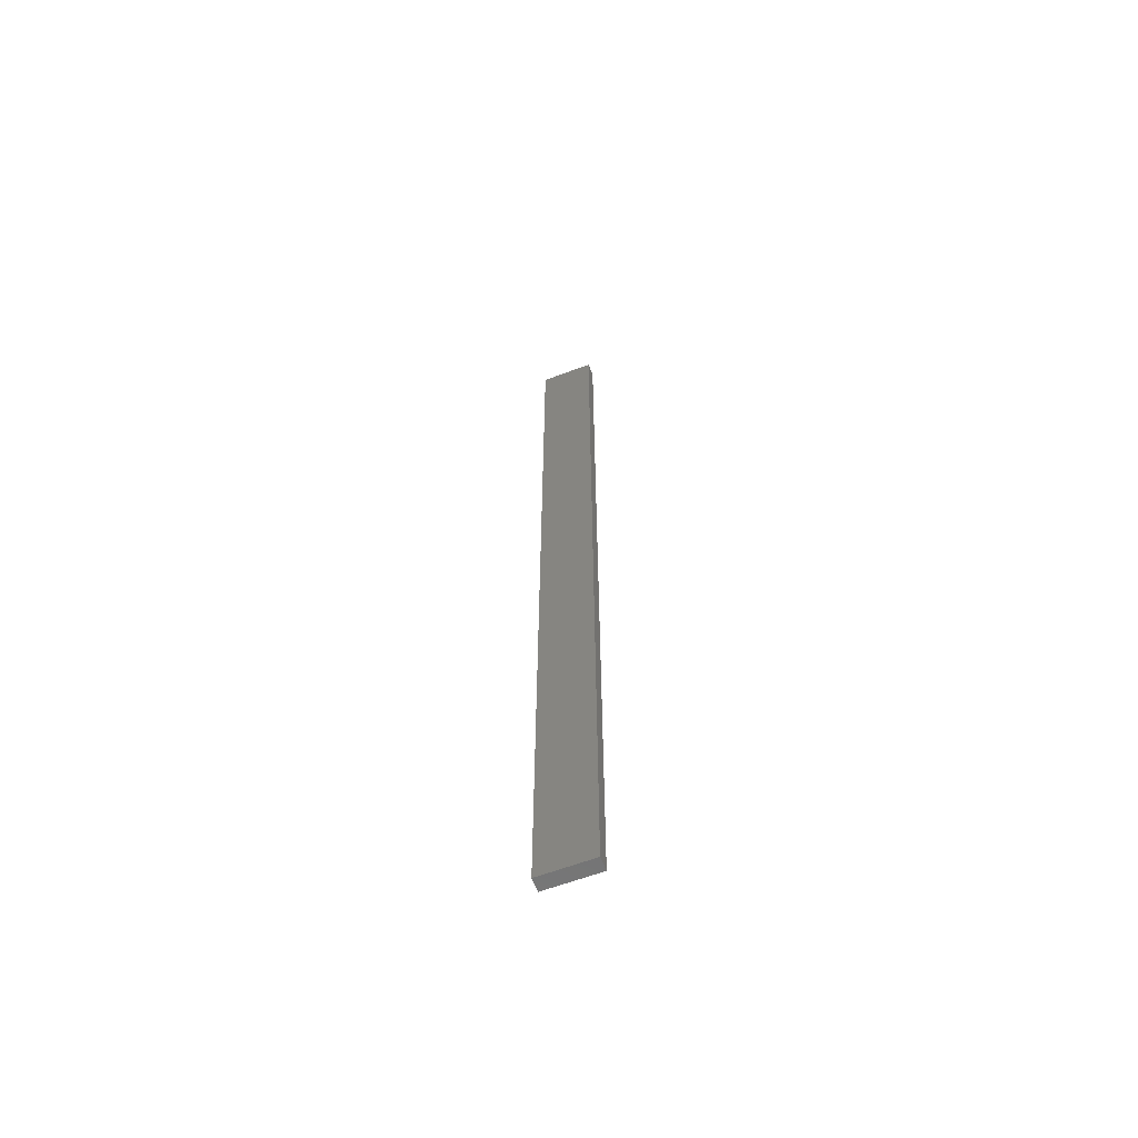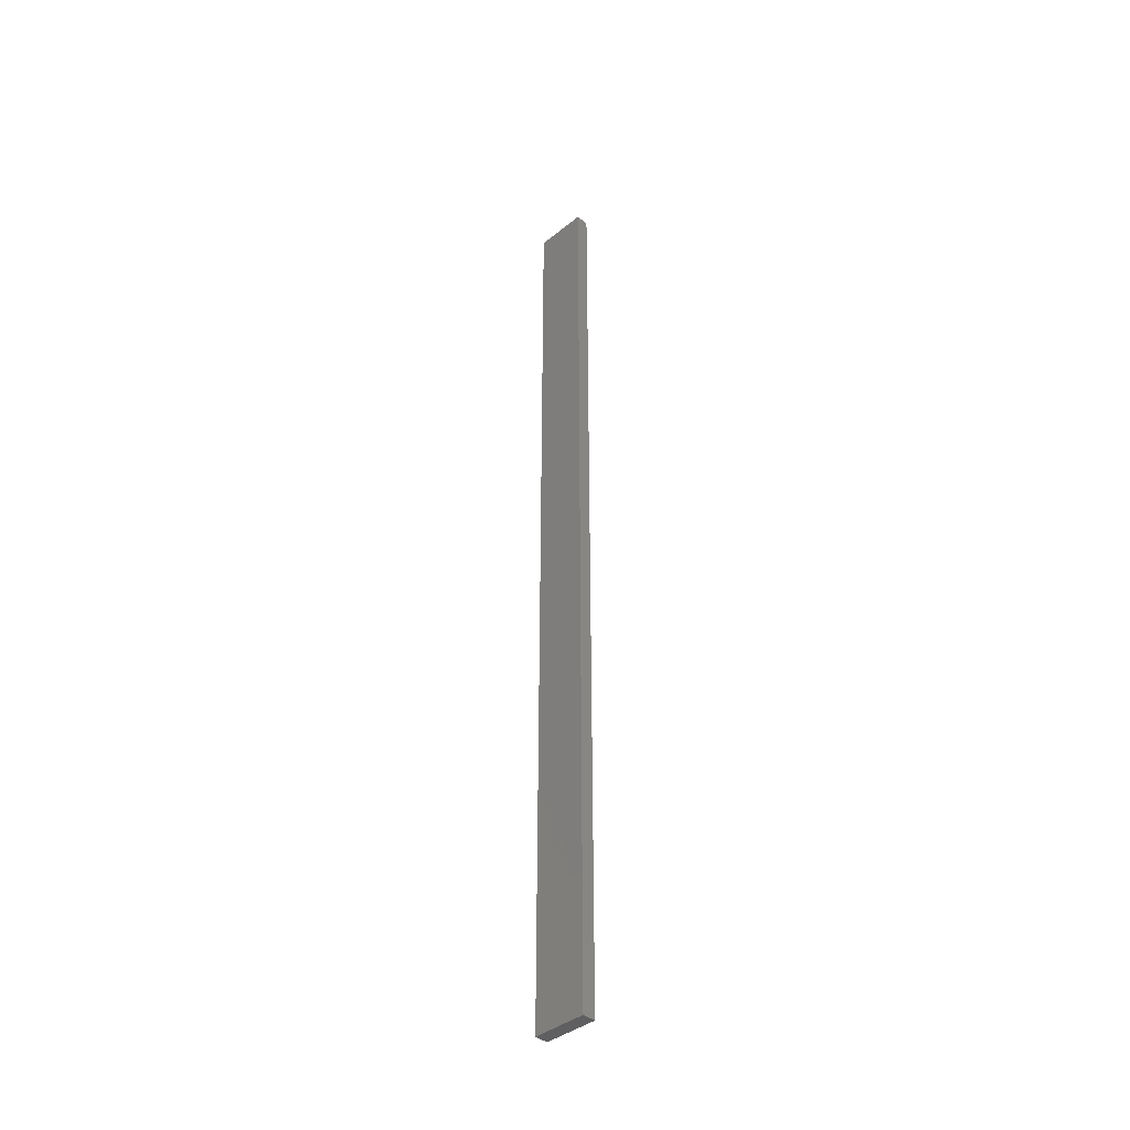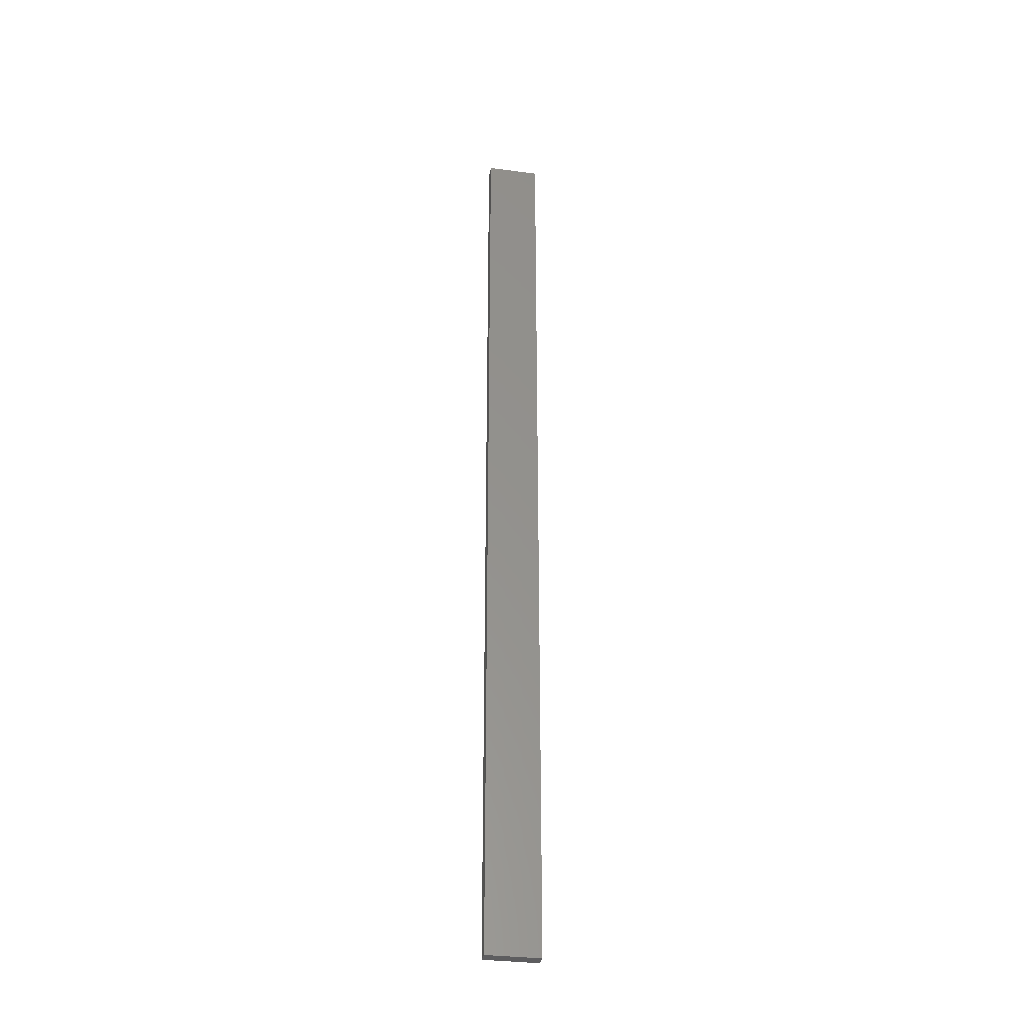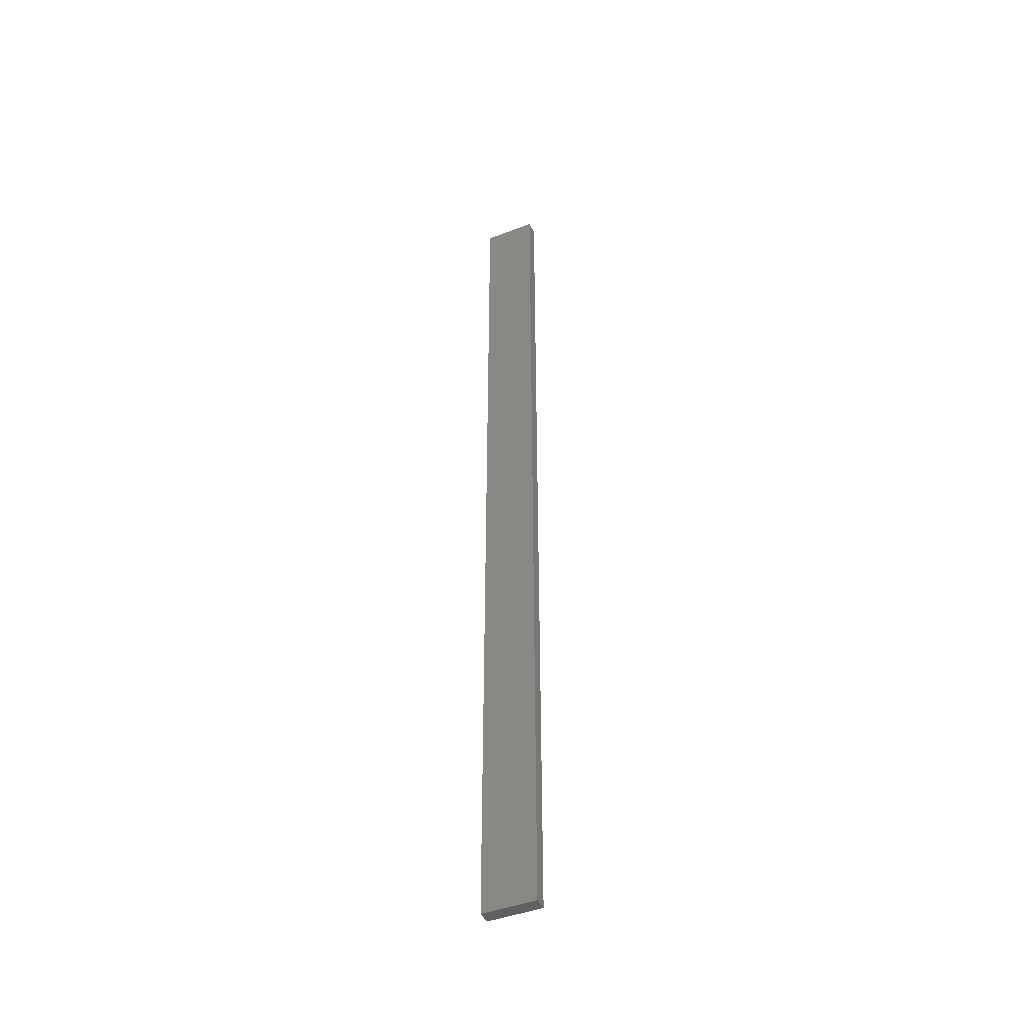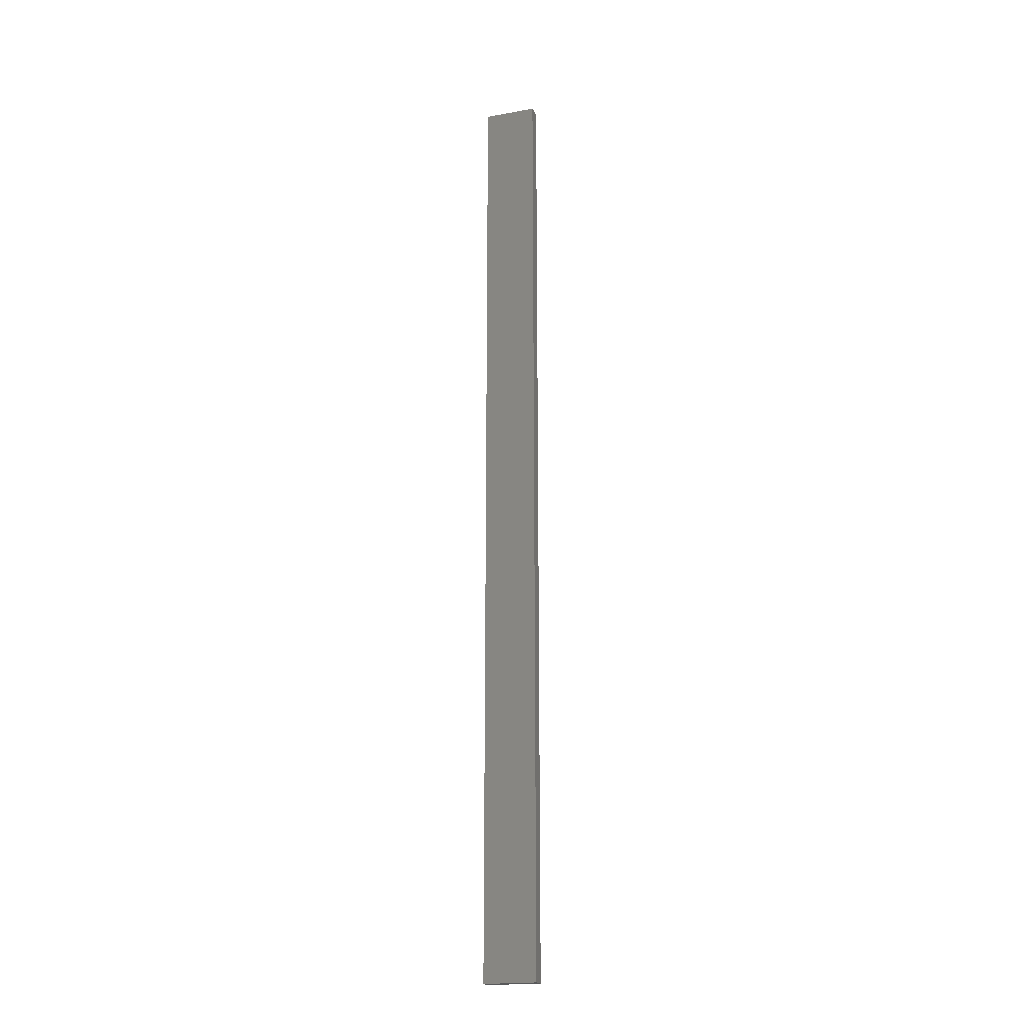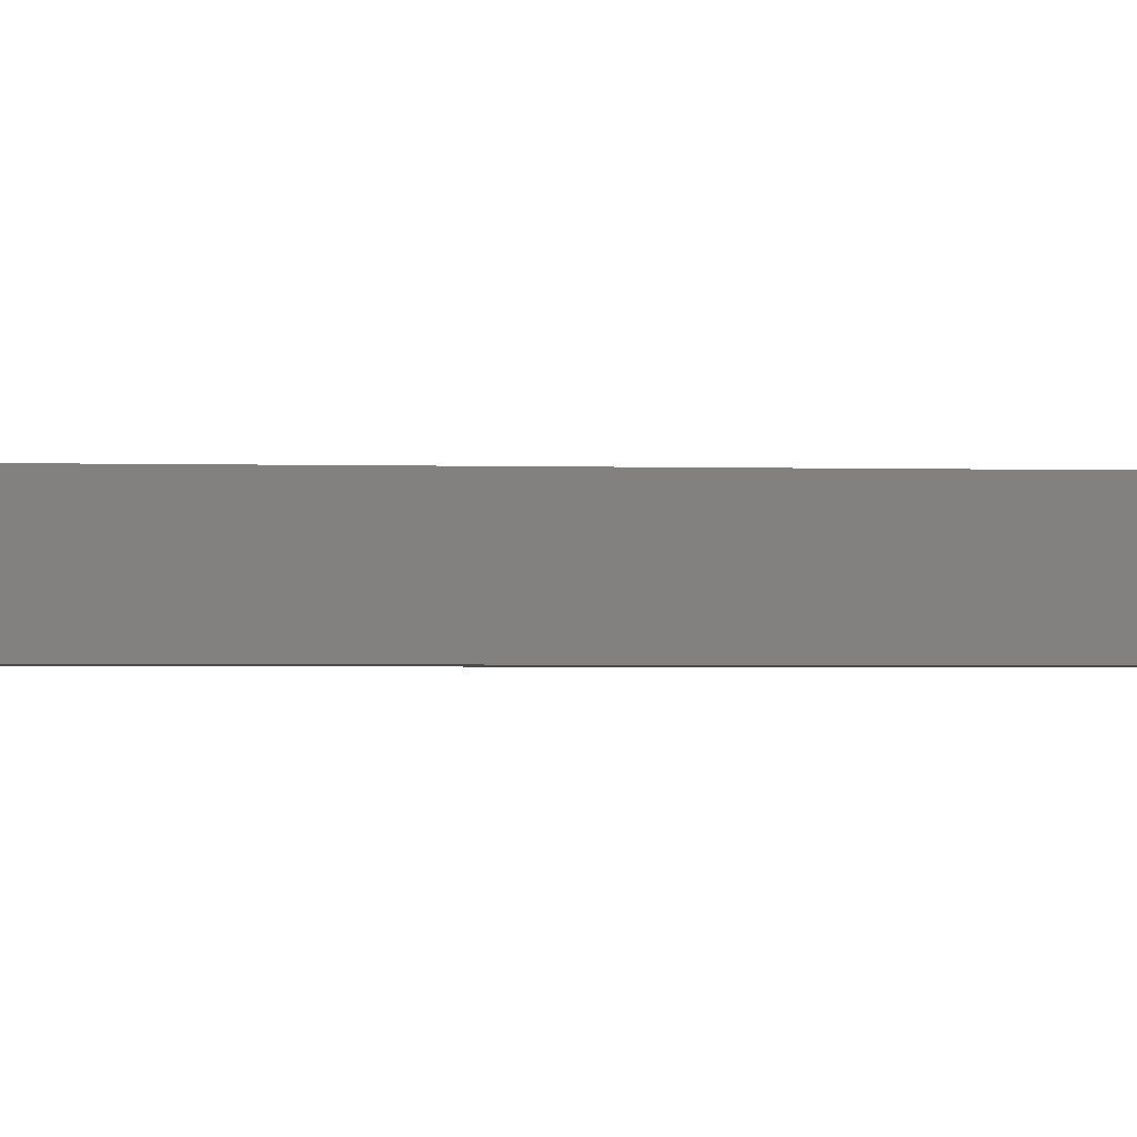
<metadata>
{"format":"stl","ext":"stl","renderer":"f3d","projection":"perspective","resolution":1024,"background":"white","views":[{"elev":-62.4,"azim":-159.1,"up":"+Z"},{"elev":-40.0,"azim":-135.2,"up":"+Z"},{"elev":-32.8,"azim":-10.2,"up":"+Z"},{"elev":-44.4,"azim":24.2,"up":"+Z"},{"elev":-19.7,"azim":-161.2,"up":"+Z"},{"elev":-0.3,"azim":55.3,"up":"+Y"}]}
</metadata>
<code>
# stl→obj: 16 verts, 28 faces
v 0.4445 -4.351 -226.8
v 0.3779 -4.351 -226.8
v 0.3779 -4.351 -230.4
v 0.4445 -4.351 -230.4
v 0.5112 -4.351 -226.8
v 0.5112 -4.351 -230.4
v 0.5779 -4.351 -226.8
v 0.5779 -4.351 -230.4
v 0.5778 -4.301 -226.8
v 0.5778 -4.301 -230.4
v 0.3779 -4.301 -230.4
v 0.4445 -4.301 -226.8
v 0.4445 -4.301 -230.4
v 0.3779 -4.301 -226.8
v 0.5111 -4.301 -226.8
v 0.5111 -4.301 -230.4
f 1 2 3
f 1 3 4
f 5 4 6
f 5 1 4
f 7 6 8
f 7 5 6
f 9 7 8
f 9 8 10
f 11 12 13
f 14 12 11
f 13 15 16
f 12 15 13
f 16 9 10
f 15 9 16
f 2 14 11
f 2 11 3
f 9 15 7
f 15 5 7
f 12 1 15
f 15 1 5
f 14 2 12
f 12 2 1
f 16 10 8
f 6 16 8
f 4 13 16
f 4 16 6
f 3 11 13
f 3 13 4

</code>
